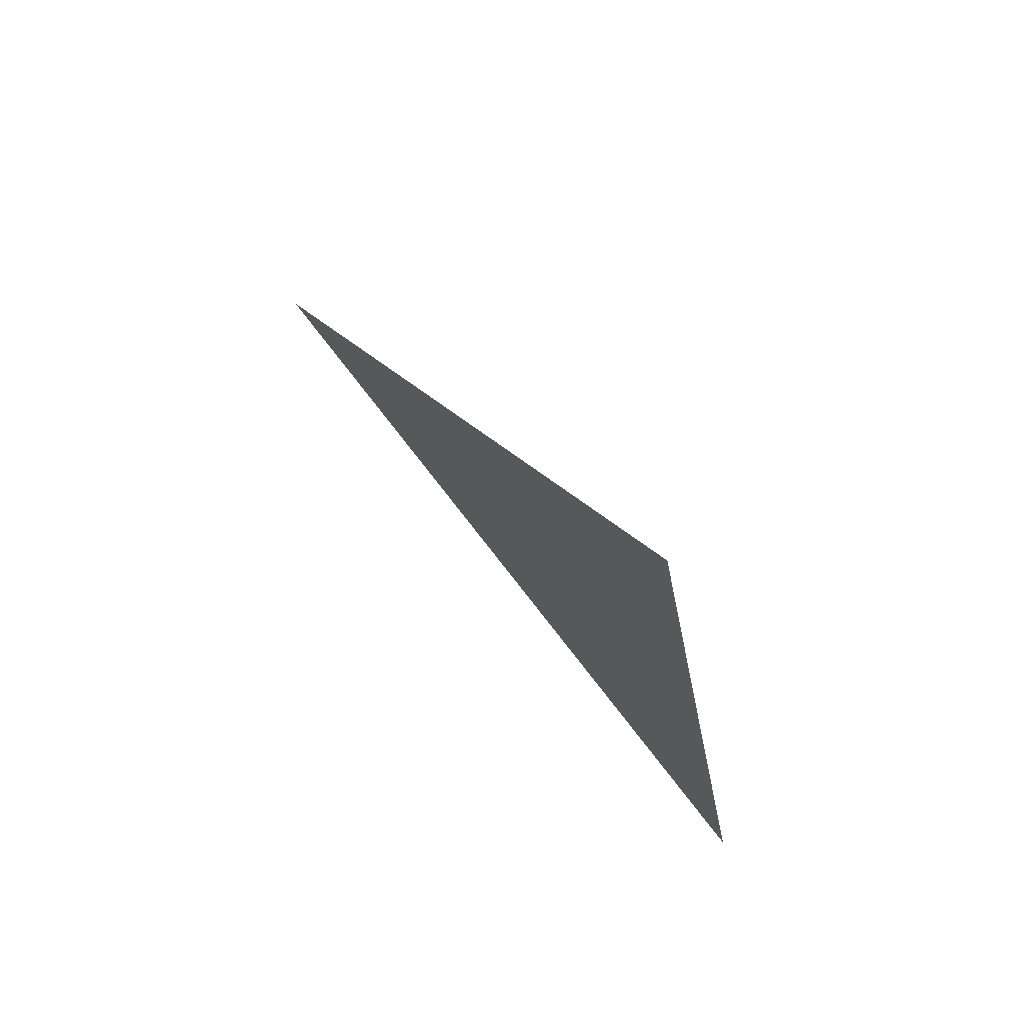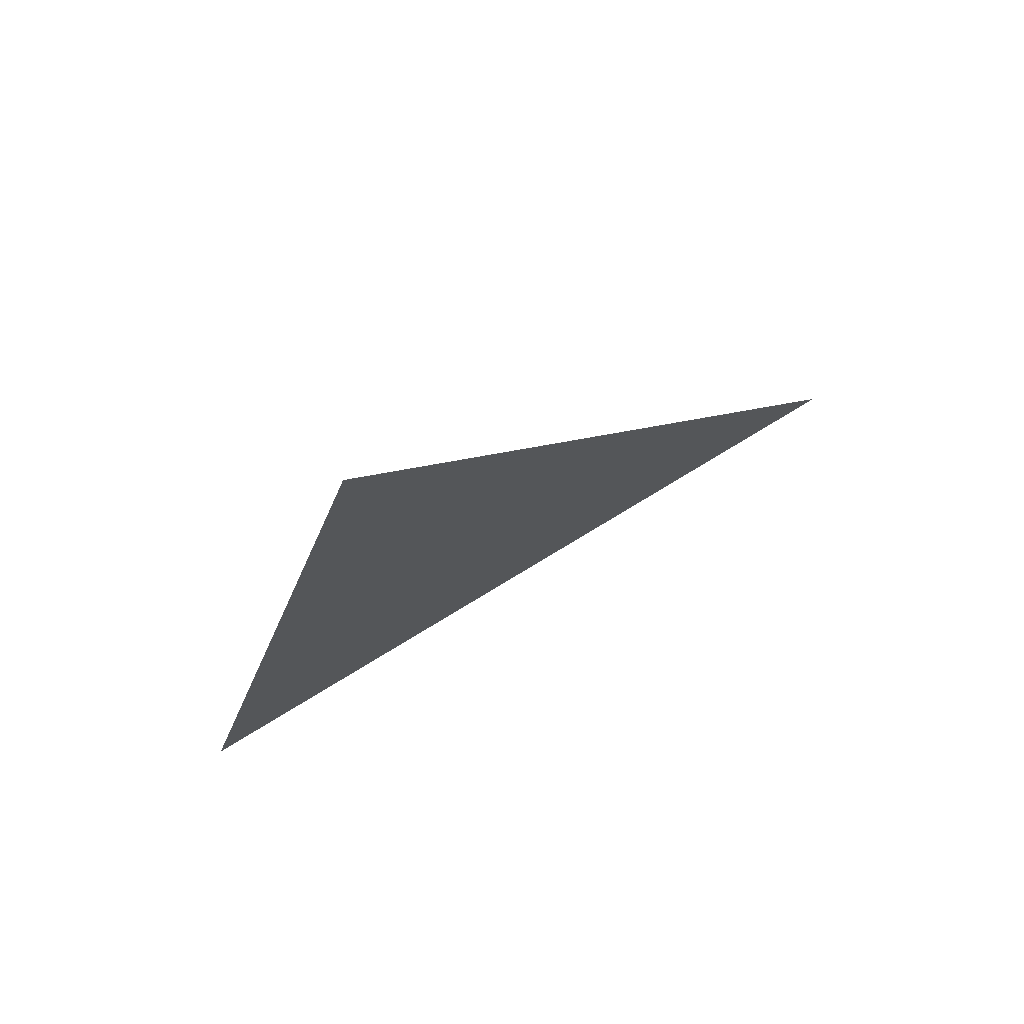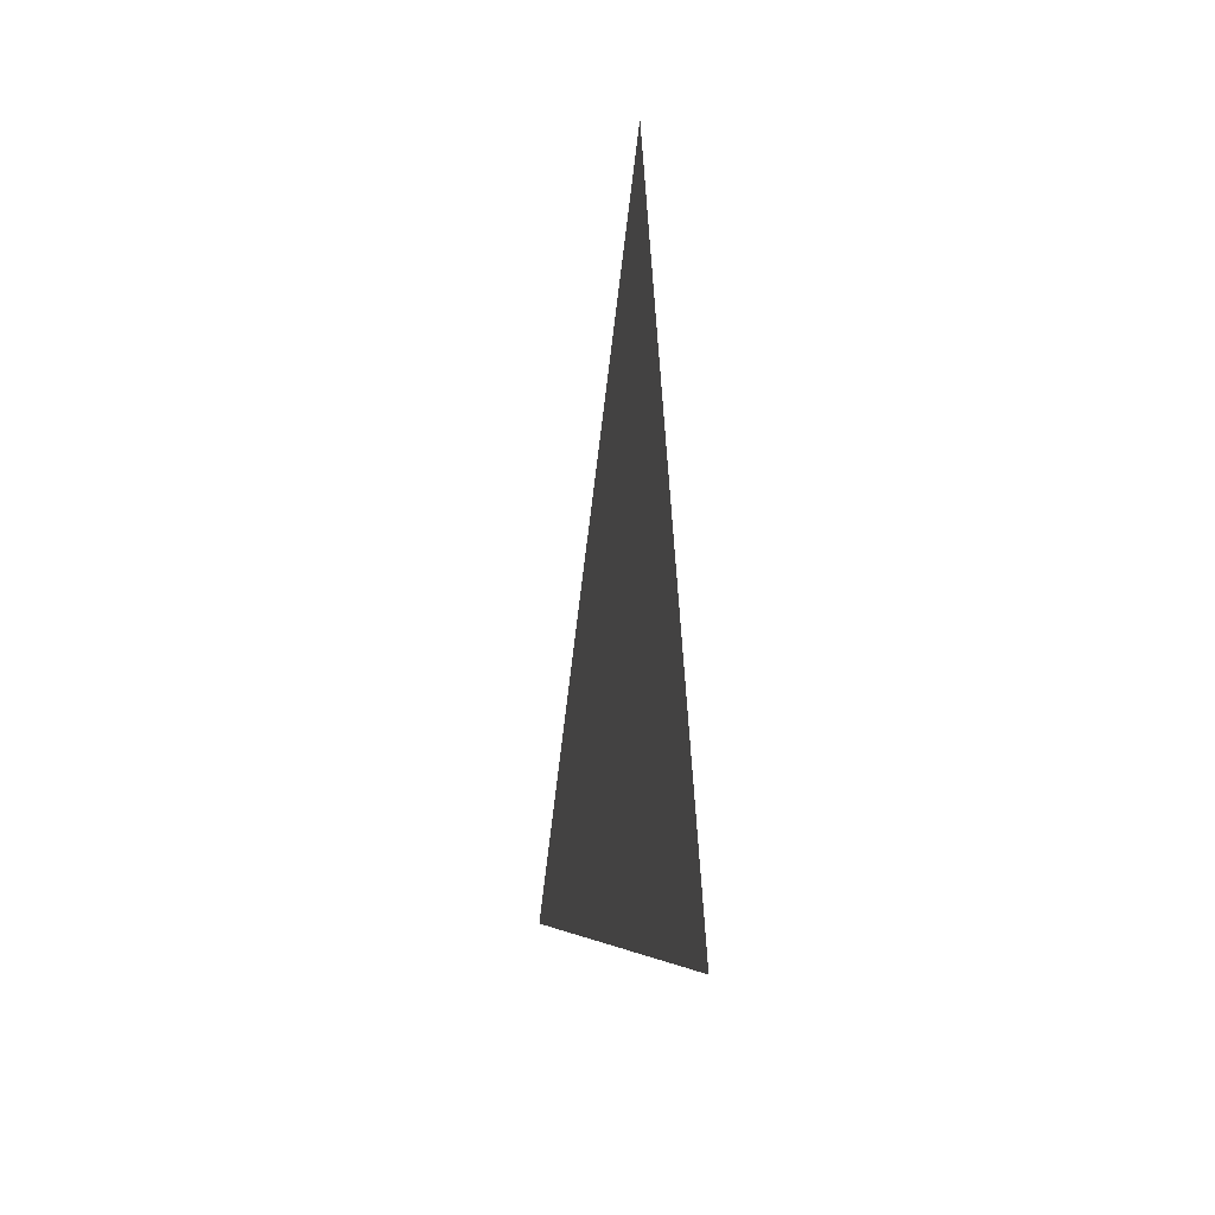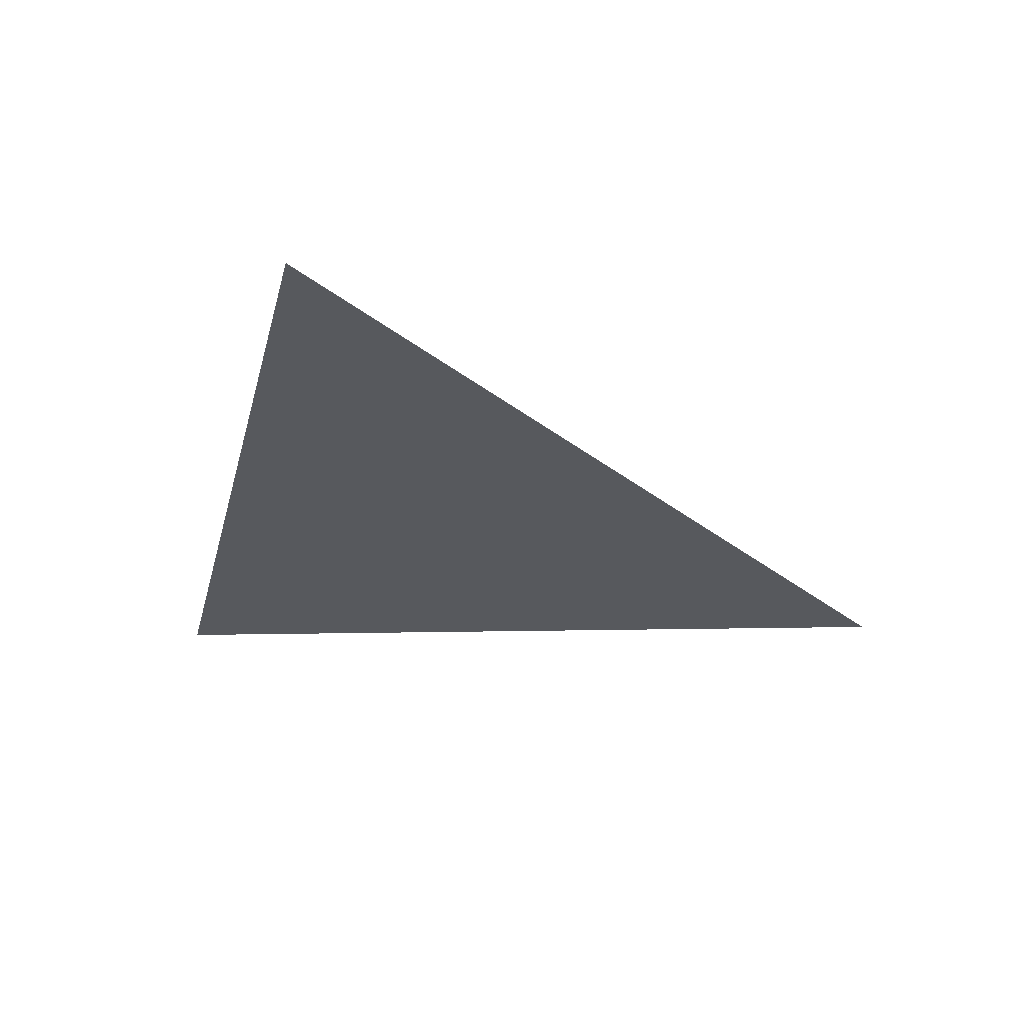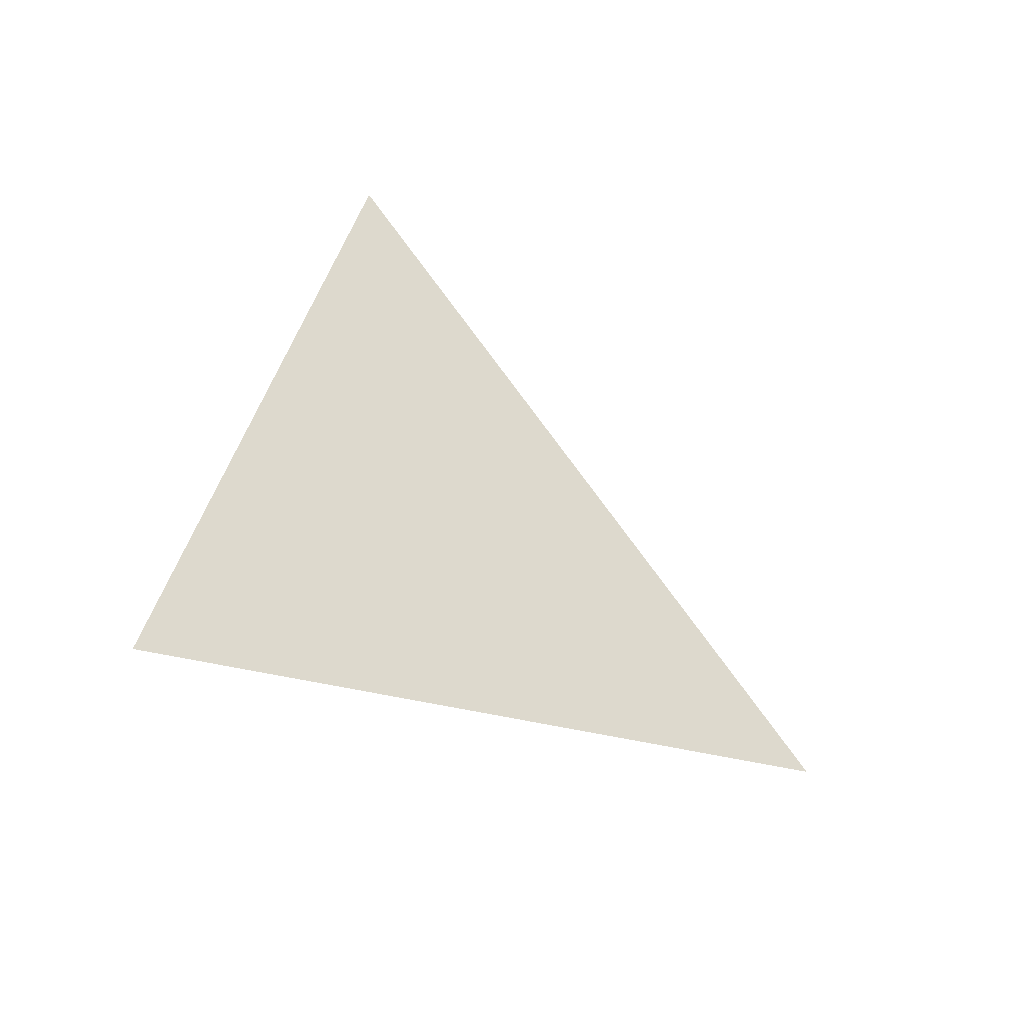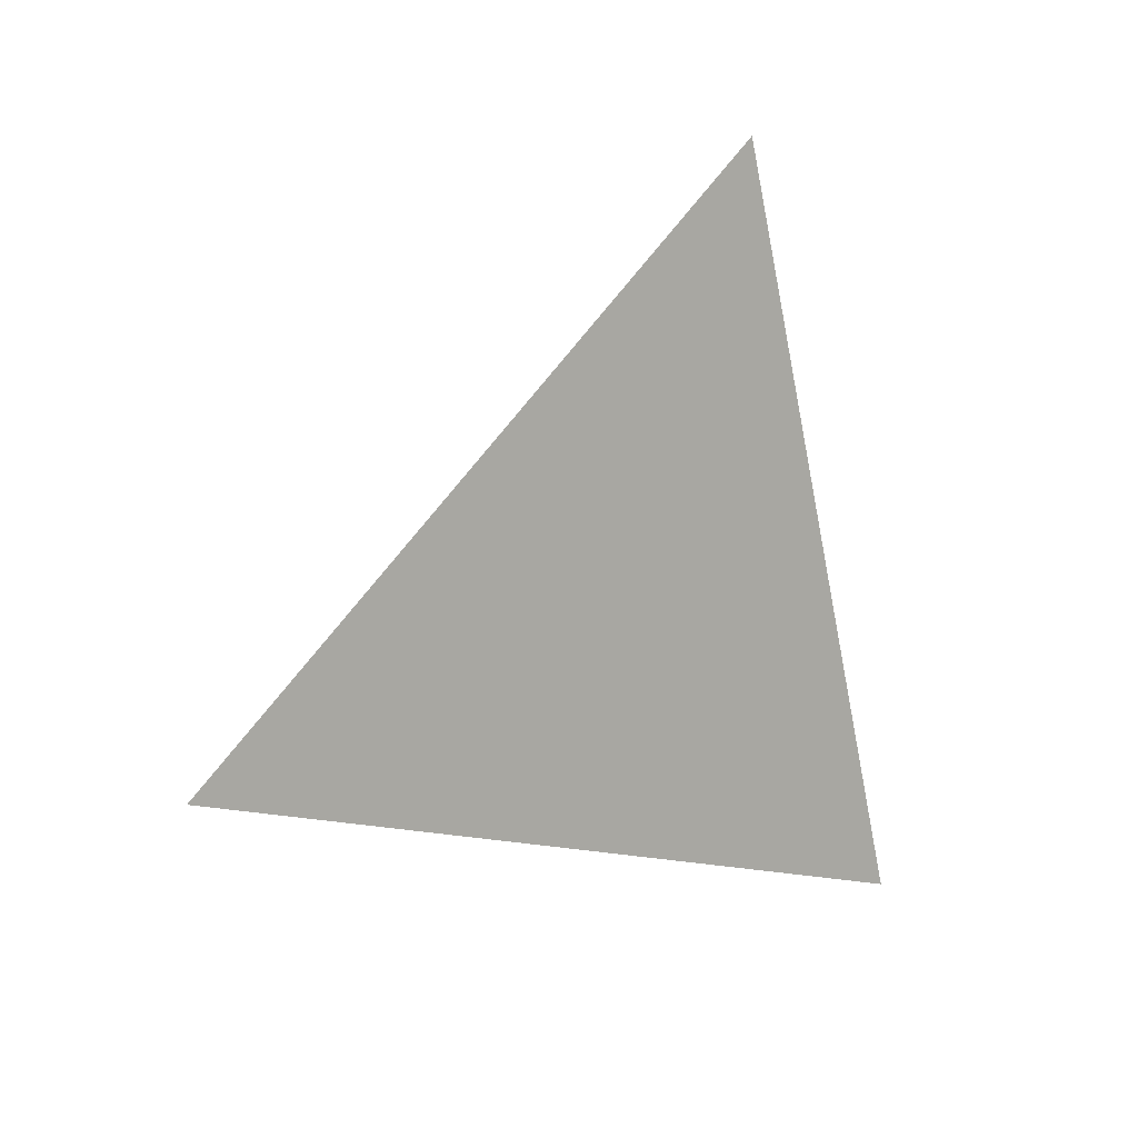
<metadata>
{"format":"obj","ext":"obj","renderer":"f3d","projection":"perspective","resolution":1024,"background":"white","views":[{"elev":74.2,"azim":-40.2,"up":"+Z"},{"elev":74.8,"azim":-118.7,"up":"+Y"},{"elev":-18.4,"azim":170.1,"up":"+Y"},{"elev":60.2,"azim":97.8,"up":"+Z"},{"elev":-45.5,"azim":53.9,"up":"+Z"},{"elev":13.7,"azim":-121.2,"up":"+Z"}]}
</metadata>
<code>
v 0.7398 -2.643 0.6856
v 0.7398 -2.623 0.7698
v 0.7398 -2.56 0.7104
g group_85_106102878291200
f 1 2 3

</code>
